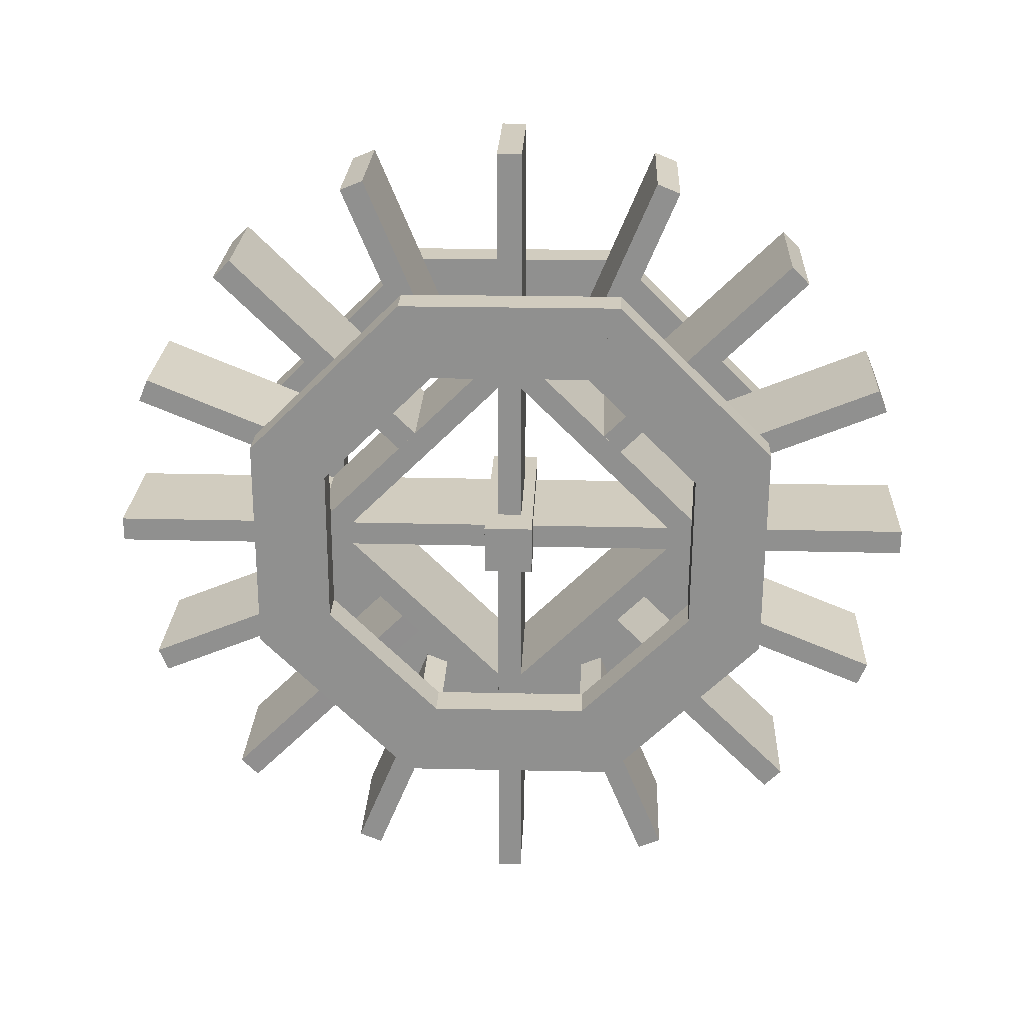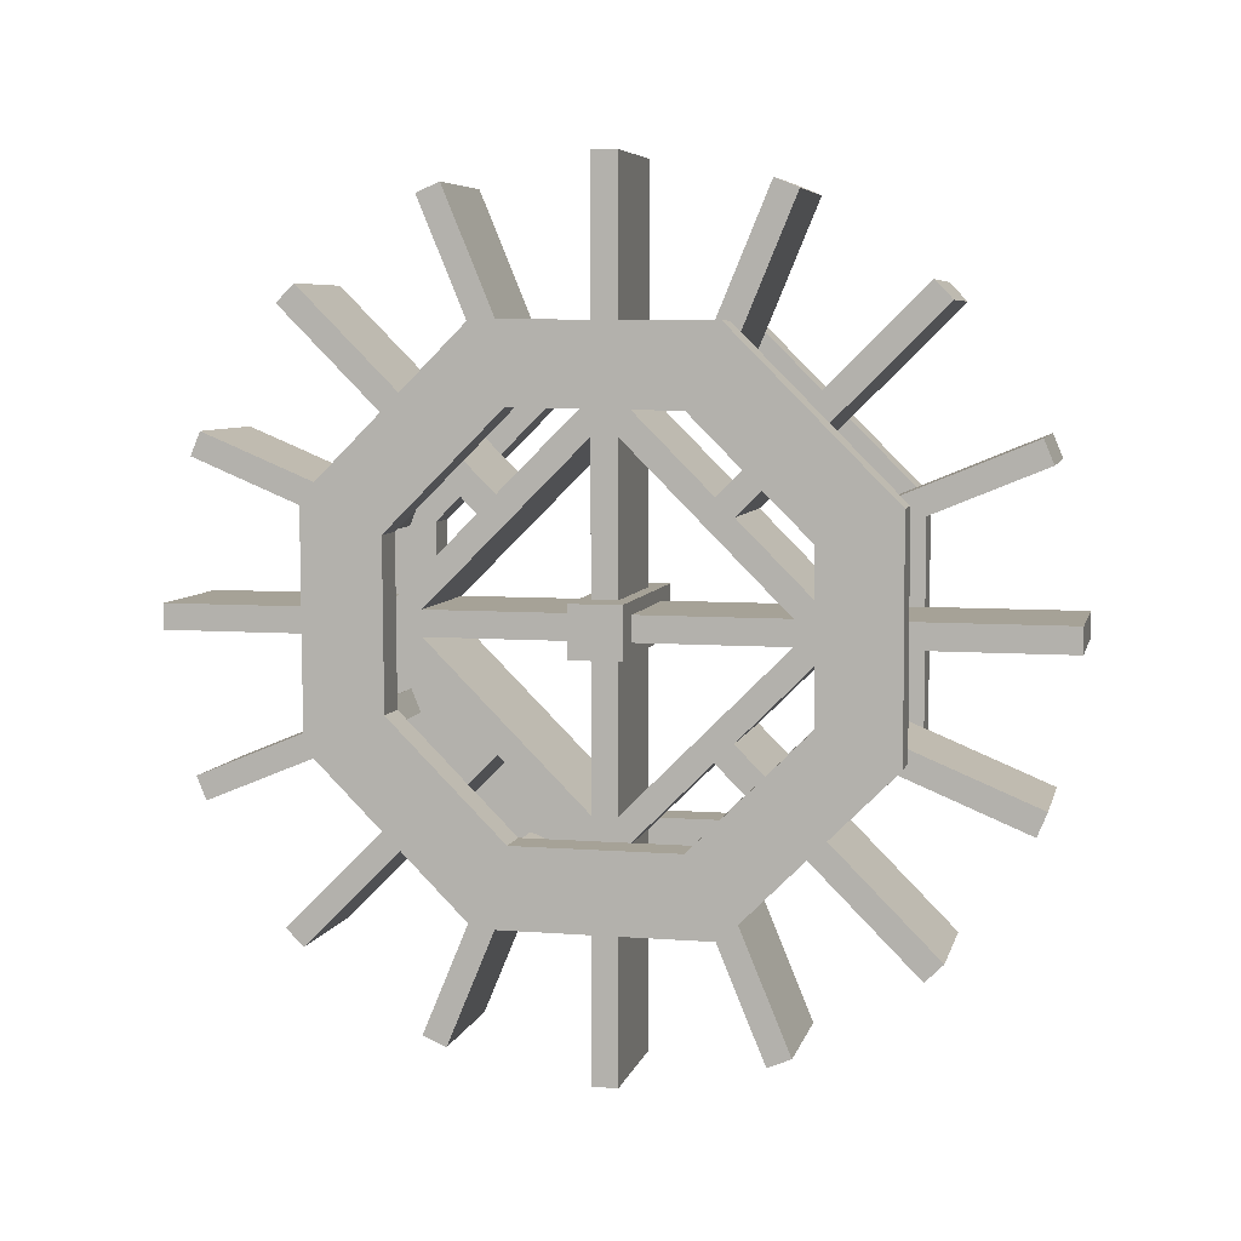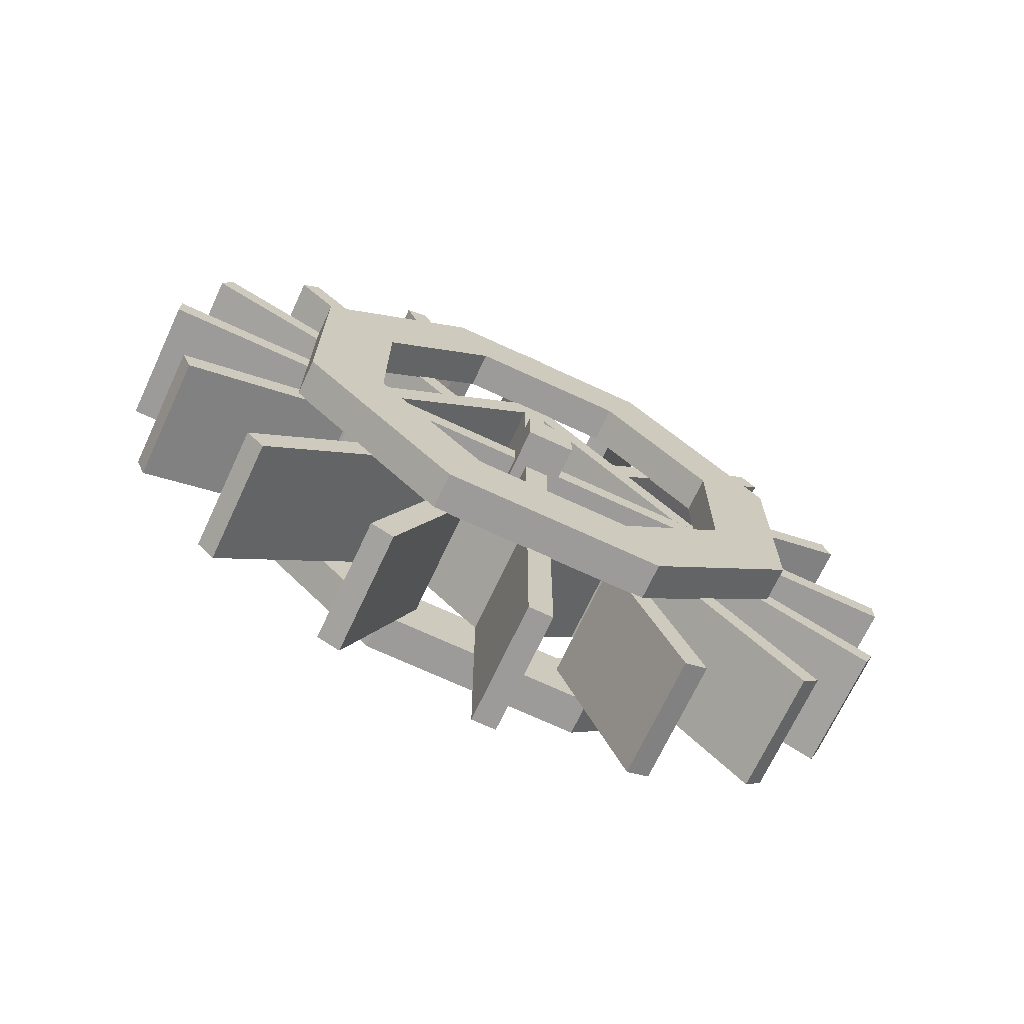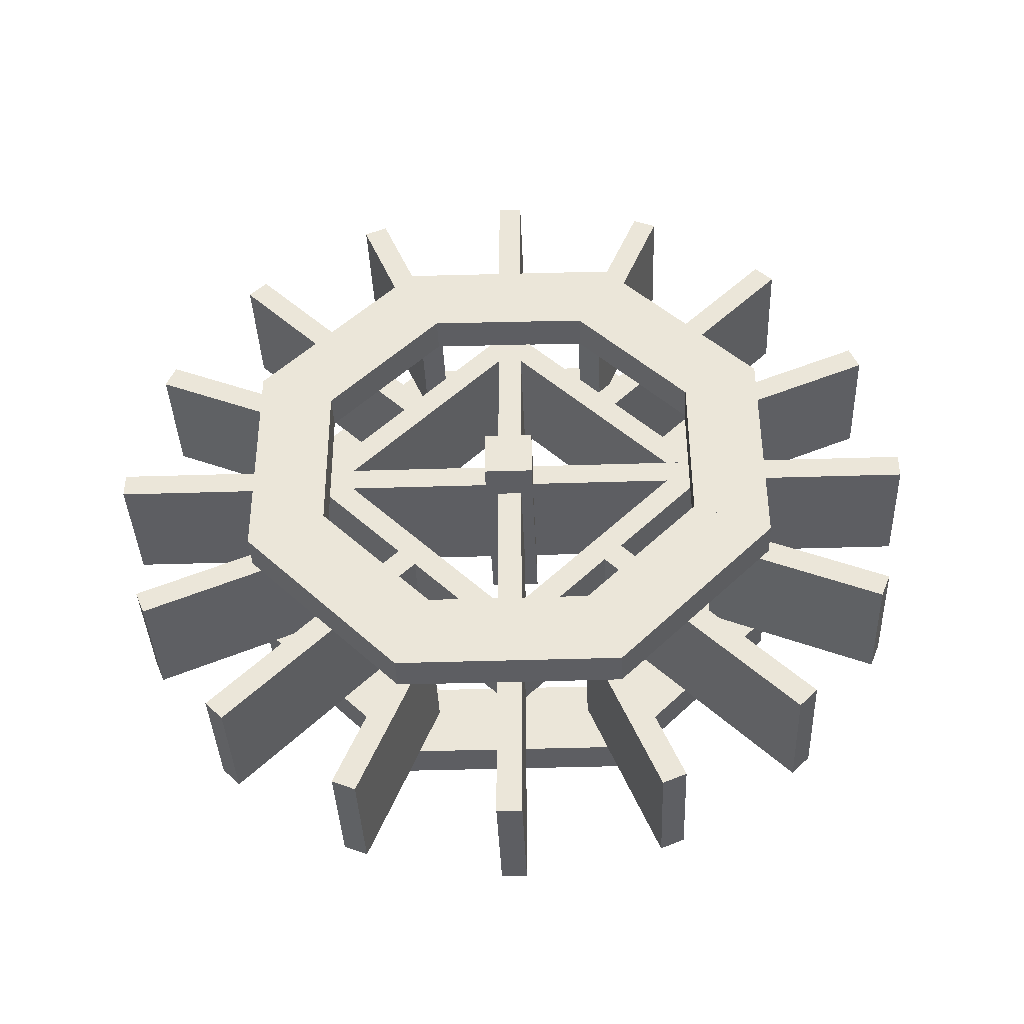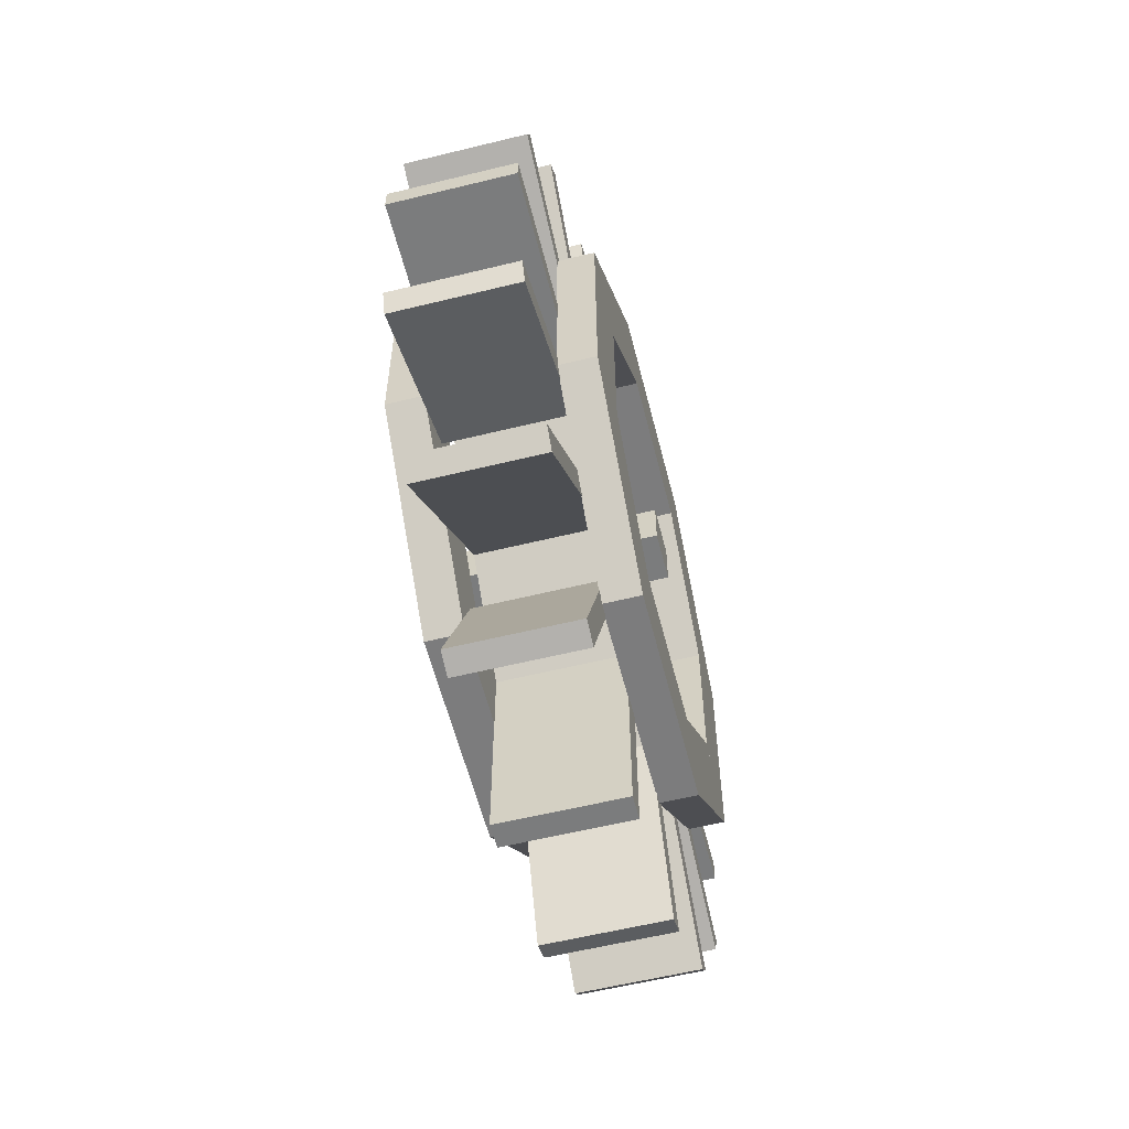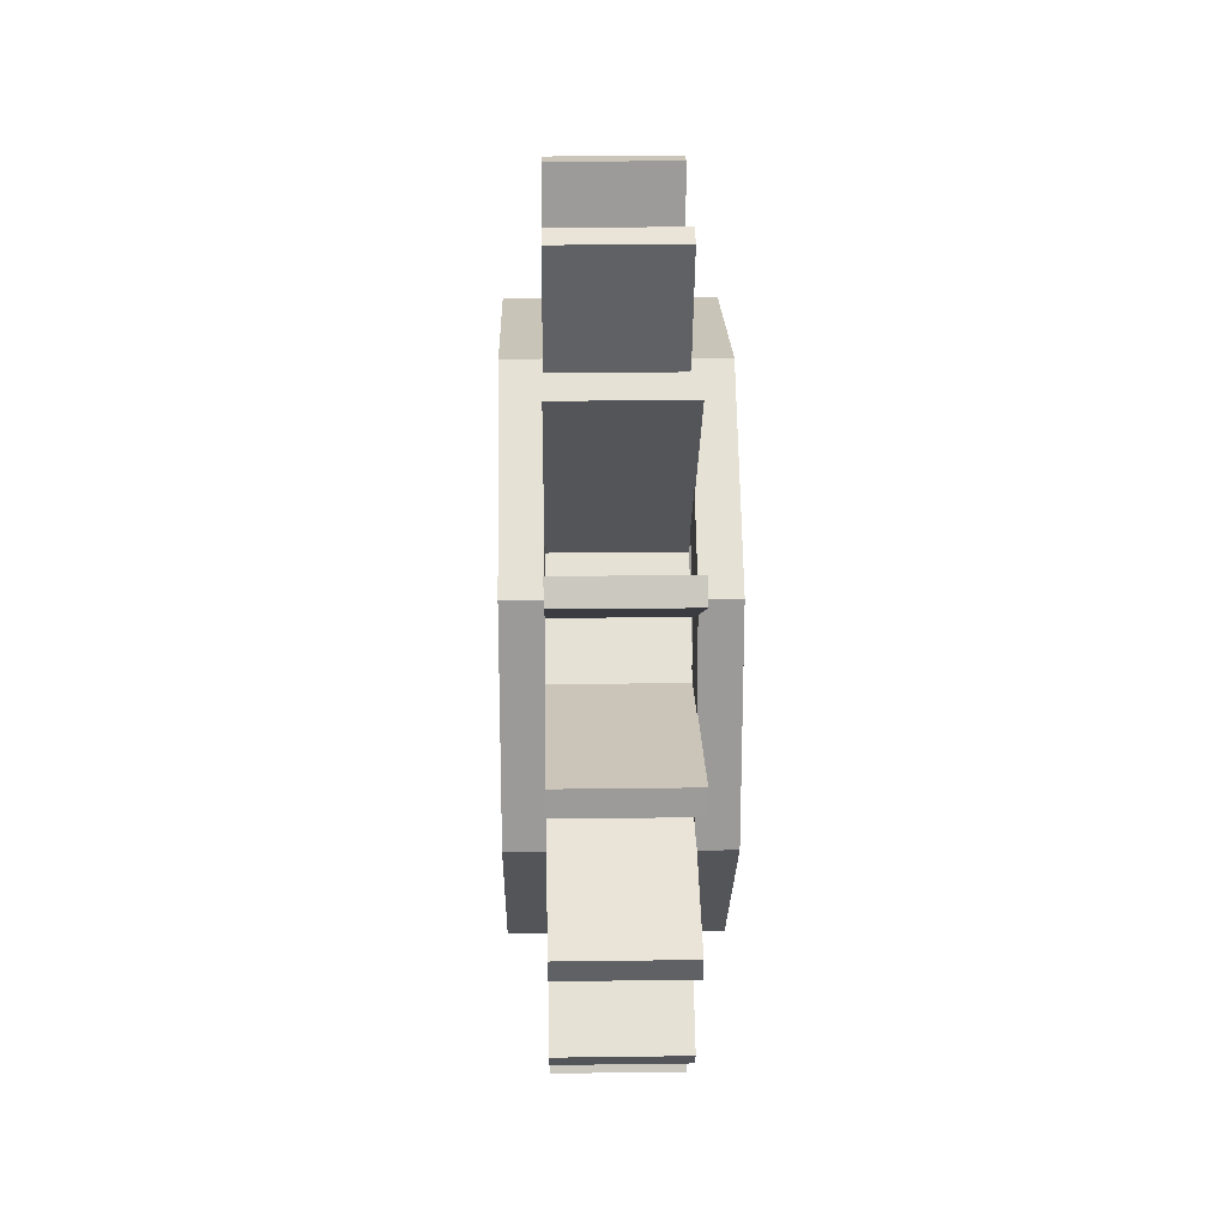
<metadata>
{"format":"obj","ext":"obj","renderer":"f3d","projection":"perspective","resolution":1024,"background":"white","views":[{"elev":24.2,"azim":92.4,"up":"+Z"},{"elev":6.4,"azim":103.1,"up":"+Y"},{"elev":-69.9,"azim":-115.0,"up":"+Y"},{"elev":-39.1,"azim":92.3,"up":"+Y"},{"elev":-58.6,"azim":-165.8,"up":"+Z"},{"elev":20.3,"azim":178.6,"up":"+Z"}]}
</metadata>
<code>
o F_Wheel.003_Cube.030
v 0.002934 0.9046 -0.4679
v 0.002934 1.472 0.09967
v 0.002934 1.064 -0.8536
v 0.002934 1.858 -0.06024
v 0.1909 0.9046 -0.4679
v 0.1909 1.472 0.09967
v 0.1909 1.064 -0.8536
v 0.1909 1.858 -0.06024
v 0.002934 -0.8519 1.062
v 0.002934 -0.05849 1.856
v 0.002934 -0.4662 0.9025
v 0.002934 0.1014 1.47
v 0.1909 -0.8519 1.062
v 0.1909 -0.05849 1.856
v 0.1909 -0.4662 0.9025
v 0.1909 0.1014 1.47
v 0.002934 -0.4658 0.0961
v 0.002934 0.1022 -0.472
v 0.002934 -0.8514 -0.06348
v 0.002934 -0.05733 -0.8576
v 0.1909 -0.4658 0.0961
v 0.1909 0.1022 -0.472
v 0.1909 -0.8514 -0.06348
v 0.1909 -0.05733 -0.8576
v 0.002934 1.866 1.065
v 0.002934 1.481 0.9056
v 0.1909 1.866 1.065
v 0.1909 1.481 0.9056
v 0.002934 1.072 1.859
v 0.002934 0.9127 1.474
v 0.1909 1.072 1.859
v 0.1909 0.9127 1.474
f 1 2 4 3
f 3 4 8 7
f 7 8 6 5
f 5 6 2 1
f 3 7 5 1
f 8 4 2 6
f 9 10 12 11
f 11 12 16 15
f 15 16 14 13
f 13 14 10 9
f 11 15 13 9
f 16 12 10 14
f 17 18 20 19
f 19 20 24 23
f 23 24 22 21
f 21 22 18 17
f 19 23 21 17
f 24 20 18 22
f 11 17 19 9
f 9 19 23 13
f 13 23 21 15
f 15 21 17 11
f 18 1 3 20
f 20 3 7 24
f 24 7 5 22
f 22 5 1 18
f 25 4 2 26
f 26 2 6 28
f 28 6 8 27
f 27 8 4 25
f 26 28 27 25
f 29 25 26 30
f 30 26 28 32
f 32 28 27 31
f 31 27 25 29
f 30 32 31 29
f 10 29 30 12
f 12 30 32 16
f 16 32 31 14
f 14 31 29 10
o F_Wheel.002_Cube.029
v 0.8116 0.9046 -0.4679
v 0.8116 1.472 0.09967
v 0.8116 1.064 -0.8536
v 0.8116 1.858 -0.06024
v 0.9996 0.9046 -0.4679
v 0.9996 1.472 0.09967
v 0.9996 1.064 -0.8536
v 0.9996 1.858 -0.06024
v 0.8116 -0.8519 1.062
v 0.8116 -0.05849 1.856
v 0.8116 -0.4662 0.9025
v 0.8116 0.1014 1.47
v 0.9996 -0.8519 1.062
v 0.9996 -0.05849 1.856
v 0.9996 -0.4662 0.9025
v 0.9996 0.1014 1.47
v 0.8116 -0.4658 0.0961
v 0.8116 0.1022 -0.472
v 0.8116 -0.8514 -0.06348
v 0.8116 -0.05733 -0.8576
v 0.9996 -0.4658 0.0961
v 0.9996 0.1022 -0.472
v 0.9996 -0.8514 -0.06348
v 0.9996 -0.05733 -0.8576
v 0.8116 1.866 1.065
v 0.8116 1.481 0.9056
v 0.9996 1.866 1.065
v 0.9996 1.481 0.9056
v 0.8116 1.072 1.859
v 0.8116 0.9127 1.474
v 0.9996 1.072 1.859
v 0.9996 0.9127 1.474
f 33 34 36 35
f 35 36 40 39
f 39 40 38 37
f 37 38 34 33
f 35 39 37 33
f 40 36 34 38
f 41 42 44 43
f 43 44 48 47
f 47 48 46 45
f 45 46 42 41
f 43 47 45 41
f 48 44 42 46
f 49 50 52 51
f 51 52 56 55
f 55 56 54 53
f 53 54 50 49
f 51 55 53 49
f 56 52 50 54
f 43 49 51 41
f 41 51 55 45
f 45 55 53 47
f 47 53 49 43
f 50 33 35 52
f 52 35 39 56
f 56 39 37 54
f 54 37 33 50
f 57 36 34 58
f 58 34 38 60
f 60 38 40 59
f 59 40 36 57
f 58 60 59 57
f 61 57 58 62
f 62 58 60 64
f 64 60 59 63
f 63 59 57 61
f 62 64 63 61
f 42 61 62 44
f 44 62 64 48
f 48 64 63 46
f 46 63 61 42
o Cube.009_Cube.027
v 0.1875 -1.46 -0.2416
v 0.1875 -1.412 -0.3571
v 0.1875 -0.6101 0.1104
v 0.1875 -0.5622 -0.005061
v 0.8125 -1.46 -0.2416
v 0.8125 -1.412 -0.3571
v 0.8125 -0.6101 0.1104
v 0.8125 -0.5622 -0.005061
f 65 67 68 66
f 67 71 72 68
f 71 69 70 72
f 69 65 66 70
f 67 65 69 71
f 72 70 66 68
o Cube.008_Cube.026
v 0.1875 -0.6101 0.8968
v 0.1875 -0.5622 1.012
v 0.1875 -1.46 1.249
v 0.1875 -1.412 1.364
v 0.8125 -0.6101 0.8968
v 0.8125 -0.5622 1.012
v 0.8125 -1.46 1.249
v 0.8125 -1.412 1.364
f 73 75 76 74
f 75 79 80 76
f 79 77 78 80
f 77 73 74 78
f 75 73 77 79
f 80 78 74 76
o Cube.007_Cube.025
v 0.1875 1.574 1.012
v 0.1875 1.622 0.8968
v 0.1875 2.424 1.364
v 0.1875 2.472 1.249
v 0.8125 1.574 1.012
v 0.8125 1.622 0.8968
v 0.8125 2.424 1.364
v 0.8125 2.472 1.249
f 81 83 84 82
f 83 87 88 84
f 87 85 86 88
f 85 81 82 86
f 83 81 85 87
f 88 86 82 84
o Cube.002_Cube.024
v 0.1875 2.424 -0.3629
v 0.1875 2.472 -0.2475
v 0.1875 1.574 -0.01087
v 0.1875 1.622 0.1046
v 0.8125 2.424 -0.3629
v 0.8125 2.472 -0.2475
v 0.8125 1.574 -0.01087
v 0.8125 1.622 0.1046
f 89 91 92 90
f 91 95 96 92
f 95 93 94 96
f 93 89 90 94
f 91 89 93 95
f 96 94 90 92
o Cube.006_Cube.023
v 0.1875 -0.005369 1.555
v 0.1875 0.1101 1.603
v 0.1875 -0.3574 2.405
v 0.1875 -0.242 2.453
v 0.8125 -0.005369 1.555
v 0.8125 0.1101 1.603
v 0.8125 -0.3574 2.405
v 0.8125 -0.242 2.453
f 97 99 100 98
f 99 103 104 100
f 103 101 102 104
f 101 97 98 102
f 99 97 101 103
f 104 102 98 100
o Cube.000_Cube.008
v 0.1875 1.245 -1.464
v 0.1875 1.36 -1.416
v 0.1875 0.8926 -0.6139
v 0.1875 1.008 -0.5661
v 0.8125 1.245 -1.464
v 0.8125 1.36 -1.416
v 0.8125 0.8926 -0.6139
v 0.8125 1.008 -0.5661
f 105 107 108 106
f 107 111 112 108
f 111 109 110 112
f 109 105 106 110
f 107 105 109 111
f 112 110 106 108
o Cube.003_Cube.007
v 0.1875 -0.3623 -1.416
v 0.1875 -0.2469 -1.464
v 0.1875 -0.01028 -0.5661
v 0.1875 0.1052 -0.6139
v 0.8125 -0.3623 -1.416
v 0.8125 -0.2469 -1.464
v 0.8125 -0.01028 -0.5661
v 0.8125 0.1052 -0.6139
f 113 115 116 114
f 115 119 120 116
f 119 117 118 120
f 117 113 114 118
f 115 113 117 119
f 120 118 114 116
o Cube.001_Cube.006
v 0.1875 0.8911 1.603
v 0.1875 1.007 1.555
v 0.1875 1.243 2.453
v 0.1875 1.359 2.405
v 0.8125 0.8911 1.603
v 0.8125 1.007 1.555
v 0.8125 1.243 2.453
v 0.8125 1.359 2.405
f 121 123 124 122
f 123 127 128 124
f 127 125 126 128
f 125 121 122 126
f 123 121 125 127
f 128 126 122 124
o Cube.015_Cube.004
v 0.1875 -1.028 1.936
v 0.1875 -0.9398 2.025
v 0.187 -0.08932 0.9976
v 0.187 -0.001079 1.086
v 0.8125 -1.028 1.936
v 0.8125 -0.9398 2.025
v 0.813 -0.08918 0.9984
v 0.813 -0.000961 1.087
v 0.187 1.002 -0.08552
v 0.1871 1.09 0.002828
v 0.1875 1.945 -1.029
v 0.1875 2.033 -0.9405
v 0.813 1.002 -0.08537
v 0.8127 1.09 0.002687
v 0.8125 1.945 -1.029
v 0.8125 2.033 -0.9405
v 0.187 -0.08826 0.001143
v 0.187 -8.9e-05 -0.08679
v 0.1875 -1.03 -0.9396
v 0.1875 -0.942 -1.028
v 0.813 -0.08939 0.001793
v 0.8125 -0.00105 -0.08713
v 0.8125 -1.03 -0.9396
v 0.8125 -0.942 -1.028
v 0.1875 1.94 2.028
v 0.1875 2.028 1.94
v 0.1872 0.9976 1.089
v 0.187 1.088 0.9993
v 0.8125 1.94 2.028
v 0.8125 2.028 1.94
v 0.8125 0.9997 1.088
v 0.813 1.088 0.9995
v 0.1875 -0.349 0.4376
v 0.187 0.4378 -0.3493
v 0.187 -0.525 0.4379
v 0.187 0.4376 -0.525
v 0.813 -0.3486 0.4373
v 0.813 0.4378 -0.3495
v 0.813 -0.525 0.4374
v 0.813 0.4376 -0.525
v 0.187 0.5618 1.525
v 0.187 1.525 0.5623
v 0.187 0.5627 1.349
v 0.187 1.349 0.5625
v 0.813 0.5623 1.525
v 0.813 1.525 0.5624
v 0.813 0.5627 1.349
v 0.813 1.35 0.5624
v 0.187 -0.525 0.5625
v 0.187 0.4374 1.525
v 0.1875 -0.3484 0.5625
v 0.187 0.4374 1.349
v 0.813 -0.525 0.5624
v 0.813 0.4375 1.525
v 0.813 -0.3493 0.5625
v 0.813 0.4379 1.349
v 0.187 0.5628 -0.3491
v 0.187 1.35 0.4372
v 0.187 0.5624 -0.525
v 0.187 1.525 0.4377
v 0.813 0.5627 -0.3495
v 0.813 1.349 0.4377
v 0.813 0.5625 -0.525
v 0.813 1.525 0.4376
v 0.1875 -1.6 0.4375
v 0.1875 -1.6 0.5625
v 0.1875 2.6 0.4375
v 0.1875 2.6 0.5625
v 0.8125 -1.6 0.4375
v 0.8125 -1.6 0.5625
v 0.8125 2.6 0.4375
v 0.8125 2.6 0.5625
v 0.1875 0.4375 2.6
v 0.1875 0.5625 2.6
v 0.1875 0.4375 -1.6
v 0.1875 0.5625 -1.6
v 0.8125 0.4375 2.6
v 0.8125 0.5625 2.6
v 0.8125 0.4375 -1.6
v 0.8125 0.5625 -1.6
f 129 130 132 131
f 131 132 136 135
f 135 136 134 133
f 133 134 130 129
f 131 135 133 129
f 136 132 130 134
f 137 138 140 139
f 139 140 144 143
f 143 144 142 141
f 141 142 138 137
f 139 143 141 137
f 144 140 138 142
f 145 146 148 147
f 147 148 152 151
f 151 152 150 149
f 149 150 146 145
f 147 151 149 145
f 152 148 146 150
f 153 154 156 155
f 155 156 160 159
f 159 160 158 157
f 157 158 154 153
f 155 159 157 153
f 160 156 154 158
f 161 162 164 163
f 163 164 168 167
f 167 168 166 165
f 165 166 162 161
f 163 167 165 161
f 168 164 162 166
f 169 170 172 171
f 171 172 176 175
f 175 176 174 173
f 173 174 170 169
f 171 175 173 169
f 176 172 170 174
f 177 178 180 179
f 179 180 184 183
f 183 184 182 181
f 181 182 178 177
f 179 183 181 177
f 184 180 178 182
f 185 186 188 187
f 187 188 192 191
f 191 192 190 189
f 189 190 186 185
f 187 191 189 185
f 192 188 186 190
f 193 194 196 195
f 195 196 200 199
f 199 200 198 197
f 197 198 194 193
f 195 199 197 193
f 200 196 194 198
f 201 202 204 203
f 203 204 208 207
f 207 208 206 205
f 205 206 202 201
f 203 207 205 201
f 208 204 202 206
o C_Cube_Cube.001
v 0 0.375 0.625
v 0 0.625 0.625
v 0 0.375 0.375
v 0 0.625 0.375
v 1 0.375 0.625
v 1 0.625 0.625
v 1 0.375 0.375
v 1 0.625 0.375
f 209 210 212 211
f 211 212 216 215
f 215 216 214 213
f 213 214 210 209
f 211 215 213 209
f 216 212 210 214

</code>
